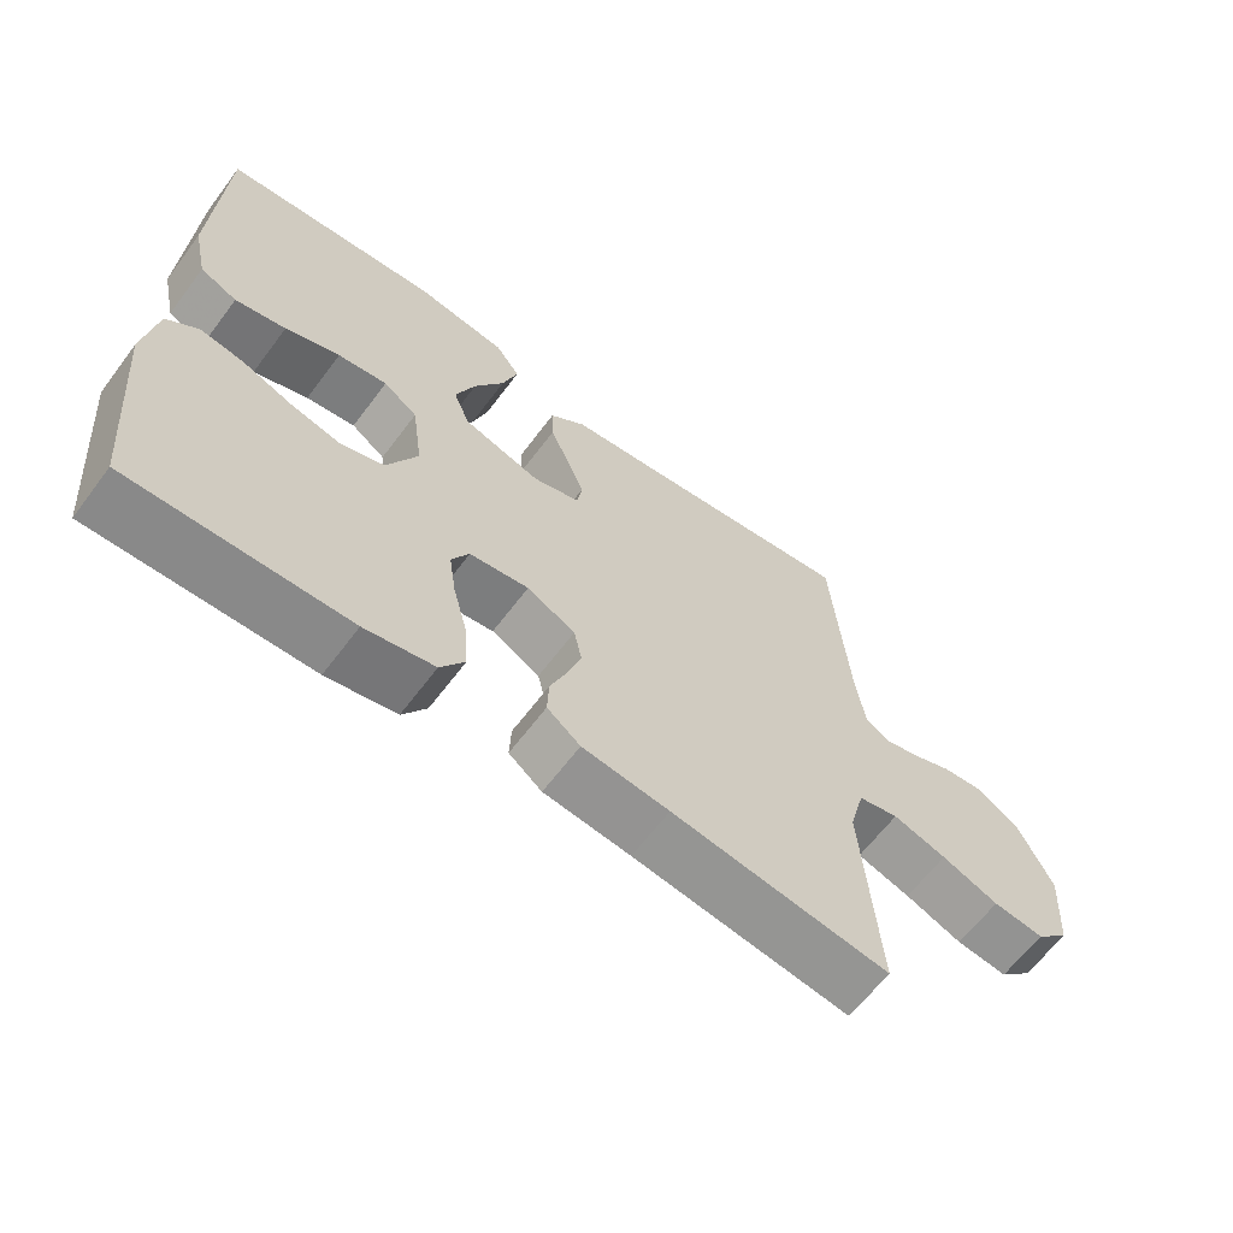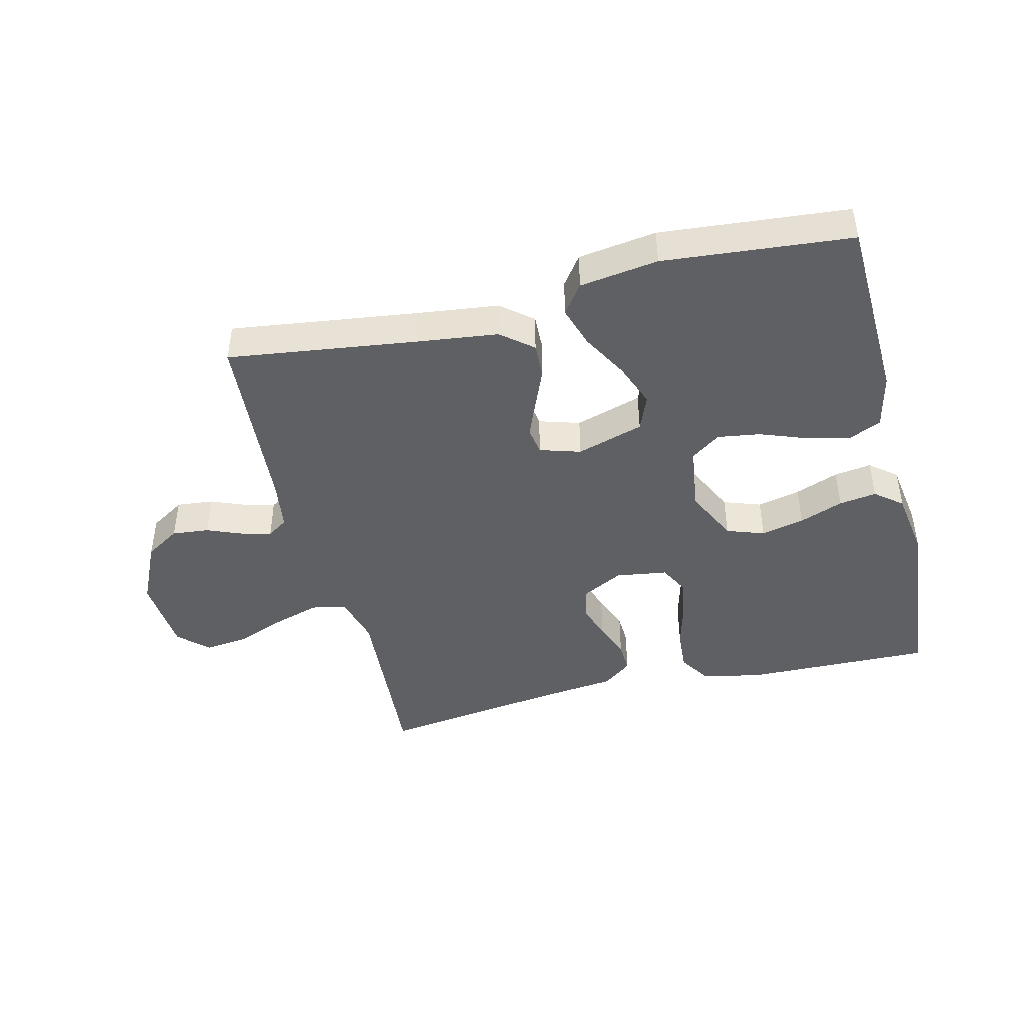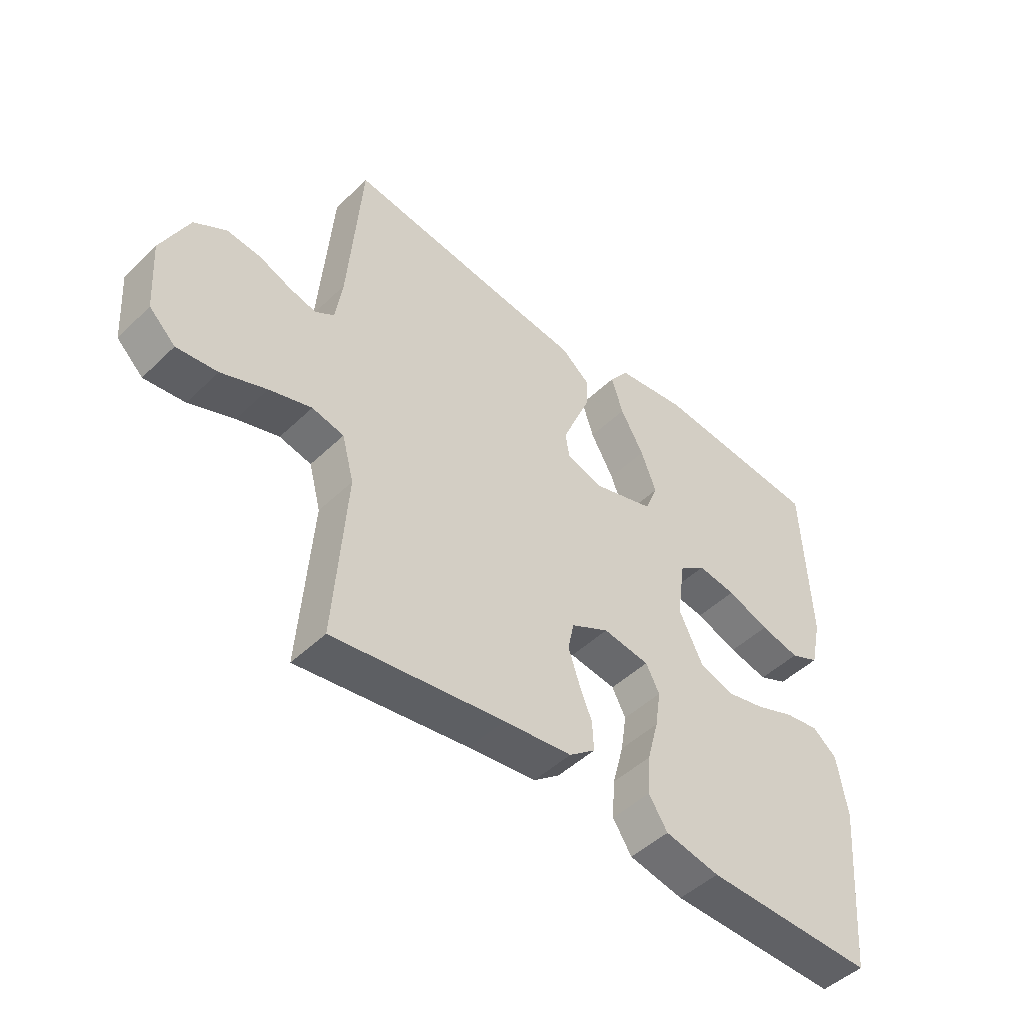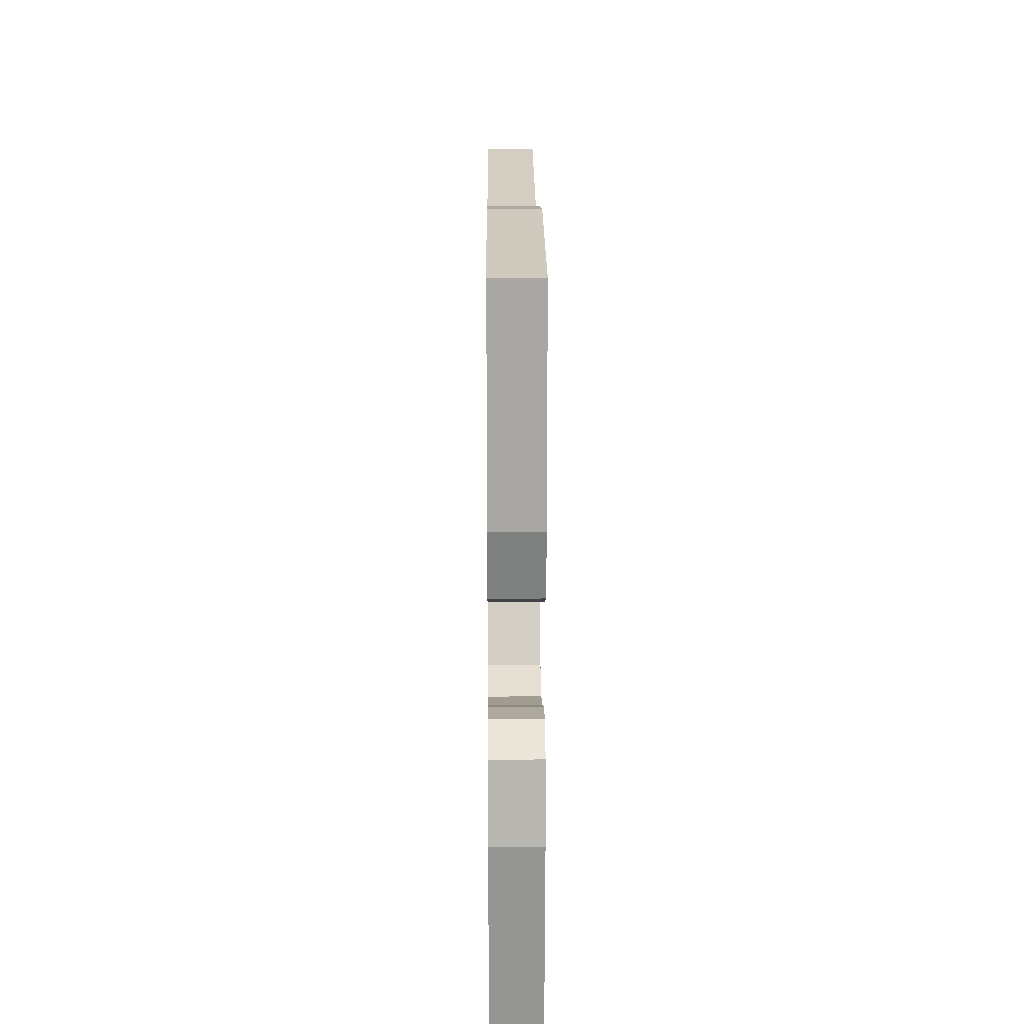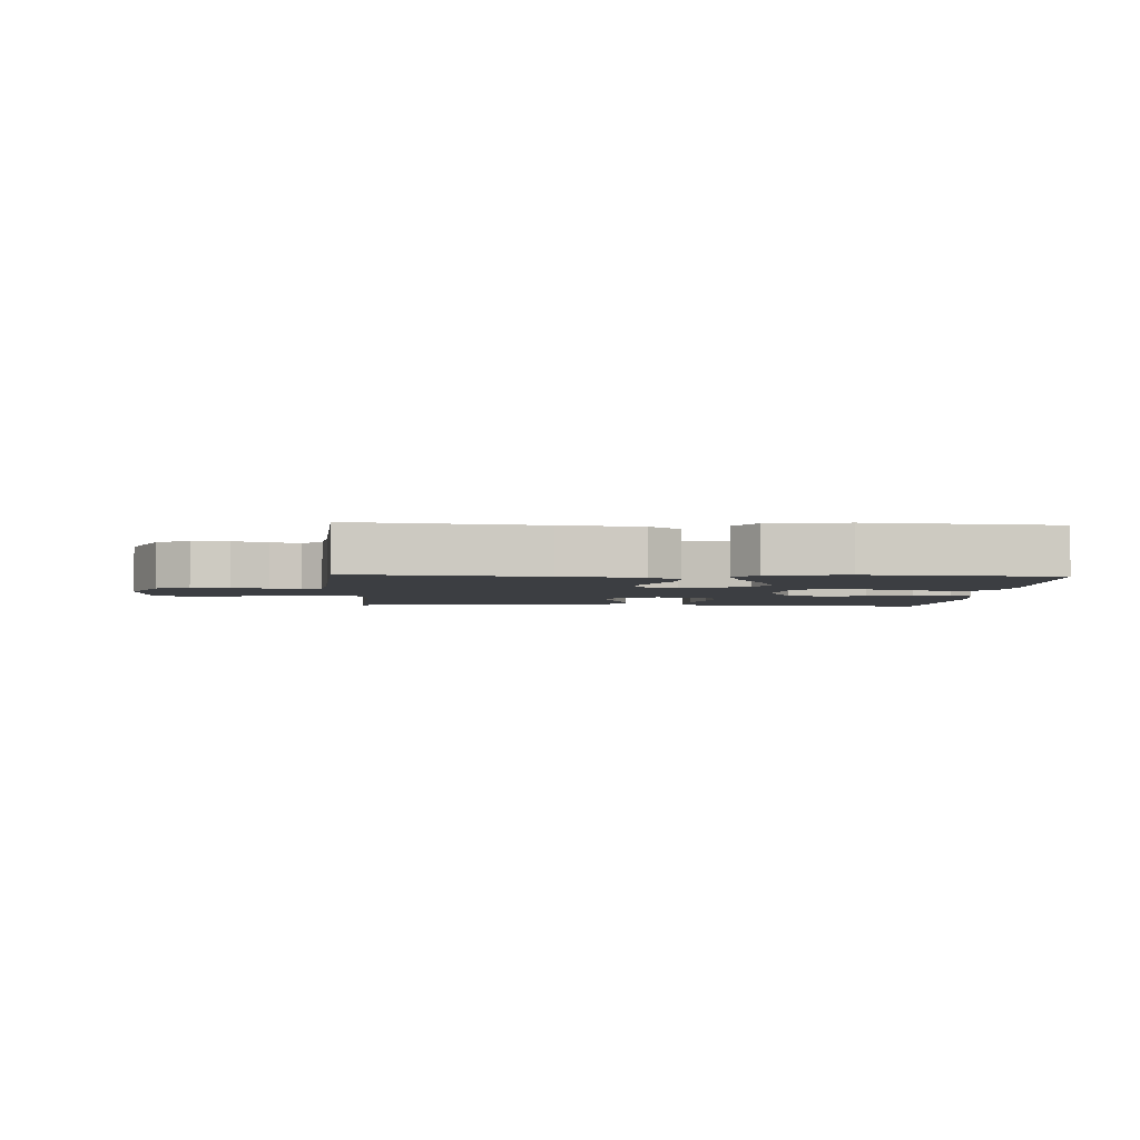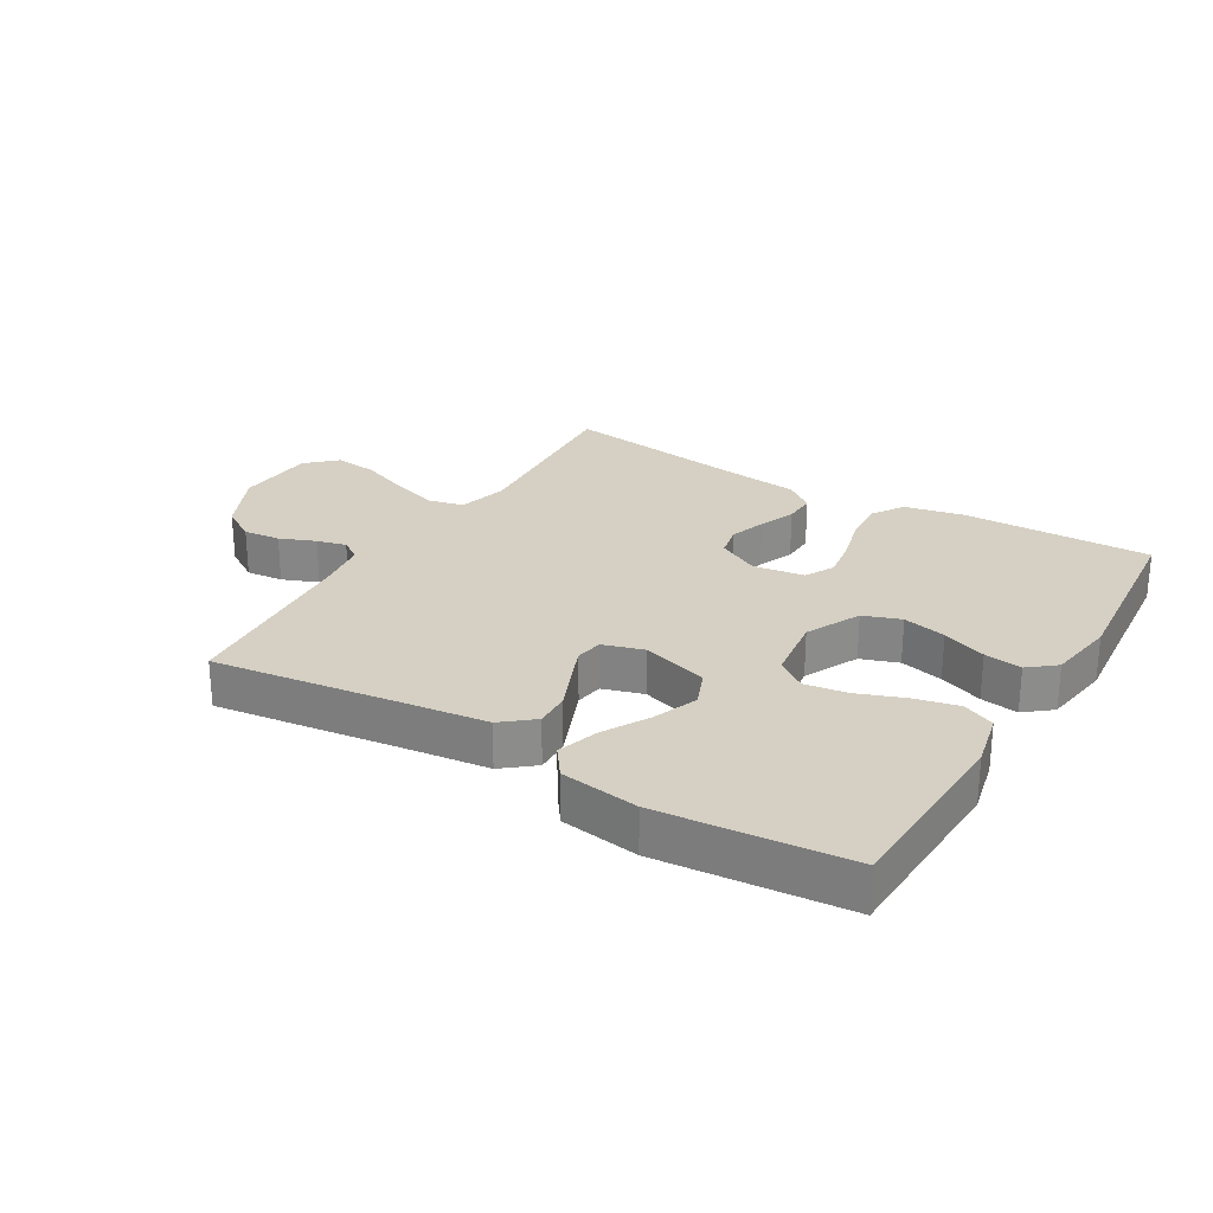
<metadata>
{"format":"obj","ext":"obj","renderer":"f3d","projection":"perspective","resolution":1024,"background":"white","views":[{"elev":-63.6,"azim":143.1,"up":"+Z"},{"elev":-44.0,"azim":13.8,"up":"+Y"},{"elev":-47.9,"azim":-43.0,"up":"+Z"},{"elev":17.6,"azim":89.5,"up":"+Z"},{"elev":-3.3,"azim":-3.1,"up":"+Y"},{"elev":26.3,"azim":30.9,"up":"+Y"}]}
</metadata>
<code>
v 0.5 0.07 -0.5
v 0.2 0.07 -0.494
v 0.104 0.07 -0.474
v 0.071 0.07 -0.423
v 0.076 0.07 -0.354
v 0.096 0.07 -0.279
v 0.106 0.07 -0.213
v 0.082 0.07 -0.167
v 0 0.07 -0.155
v -0.067 0.07 -0.19
v -0.078 0.07 -0.241
v -0.059 0.07 -0.299
v -0.036 0.07 -0.357
v -0.034 0.07 -0.408
v -0.08 0.07 -0.444
v -0.2 0.07 -0.458
v -0.5 0.07 -0.5
v -0.479 0.07 -0.2
v -0.5 0.07 -0.121
v -0.556 0.07 -0.108
v -0.63 0.07 -0.131
v -0.709 0.07 -0.162
v -0.78 0.07 -0.17
v -0.826 0.07 -0.126
v -0.835 0.07 0
v -0.787 0.07 0.102
v -0.731 0.07 0.137
v -0.672 0.07 0.131
v -0.615 0.07 0.108
v -0.568 0.07 0.096
v -0.535 0.07 0.118
v -0.523 0.07 0.2
v -0.5 0.07 0.5
v -0.2 0.07 0.46
v -0.07 0.07 0.444
v -0.02 0.07 0.403
v -0.022 0.07 0.347
v -0.048 0.07 0.285
v -0.072 0.07 0.226
v -0.065 0.07 0.182
v 0 0.07 0.162
v 0.107 0.07 0.195
v 0.13 0.07 0.252
v 0.103 0.07 0.323
v 0.062 0.07 0.396
v 0.041 0.07 0.462
v 0.075 0.07 0.509
v 0.2 0.07 0.527
v 0.5 0.07 0.5
v 0.512 0.07 0.2
v 0.492 0.07 0.11
v 0.441 0.07 0.087
v 0.371 0.07 0.103
v 0.296 0.07 0.131
v 0.228 0.07 0.141
v 0.181 0.07 0.107
v 0.166 0.07 0
v 0.208 0.07 -0.087
v 0.268 0.07 -0.108
v 0.337 0.07 -0.092
v 0.407 0.07 -0.065
v 0.467 0.07 -0.056
v 0.51 0.07 -0.091
v 0.527 0.07 -0.2
v 0.5 0 -0.5
v 0.2 0 -0.494
v 0.104 0 -0.474
v 0.071 0 -0.423
v 0.076 0 -0.354
v 0.096 0 -0.279
v 0.106 0 -0.213
v 0.082 0 -0.167
v 0 0 -0.155
v -0.067 0 -0.19
v -0.078 0 -0.241
v -0.059 0 -0.299
v -0.036 0 -0.357
v -0.034 0 -0.408
v -0.08 0 -0.444
v -0.2 0 -0.458
v -0.5 0 -0.5
v -0.479 0 -0.2
v -0.5 0 -0.121
v -0.556 0 -0.108
v -0.63 0 -0.131
v -0.709 0 -0.162
v -0.78 0 -0.17
v -0.826 0 -0.126
v -0.835 0 0
v -0.787 0 0.102
v -0.731 0 0.137
v -0.672 0 0.131
v -0.615 0 0.108
v -0.568 0 0.096
v -0.535 0 0.118
v -0.523 0 0.2
v -0.5 0 0.5
v -0.2 0 0.46
v -0.07 0 0.444
v -0.02 0 0.403
v -0.022 0 0.347
v -0.048 0 0.285
v -0.072 0 0.226
v -0.065 0 0.182
v 0 0 0.162
v 0.107 0 0.195
v 0.13 0 0.252
v 0.103 0 0.323
v 0.062 0 0.396
v 0.041 0 0.462
v 0.075 0 0.509
v 0.2 0 0.527
v 0.5 0 0.5
v 0.512 0 0.2
v 0.492 0 0.11
v 0.441 0 0.087
v 0.371 0 0.103
v 0.296 0 0.131
v 0.228 0 0.141
v 0.181 0 0.107
v 0.166 0 0
v 0.208 0 -0.087
v 0.268 0 -0.108
v 0.337 0 -0.092
v 0.407 0 -0.065
v 0.467 0 -0.056
v 0.51 0 -0.091
v 0.527 0 -0.2
f 4 5 6
f 3 4 6
f 2 3 6
f 1 2 6
f 64 1 6
f 63 64 6
f 62 63 6
f 61 62 6
f 60 61 6
f 59 60 6 7
f 58 59 7 8
f 57 58 8 9
f 56 57 9 10
f 52 53 54
f 51 52 54
f 50 51 54
f 49 50 54
f 48 49 54
f 47 48 54
f 46 47 54
f 45 46 54
f 44 45 54
f 43 44 54 55
f 42 43 55 56
f 36 37 38
f 35 36 38
f 34 35 38
f 34 38 39
f 33 34 39
f 32 33 39
f 31 32 39 40
f 27 28 29
f 26 27 29
f 25 26 29
f 24 25 29
f 23 24 29
f 22 23 29
f 21 22 29
f 20 21 29 30
f 31 40 41
f 30 31 41
f 20 30 41
f 19 20 41
f 14 15 16
f 13 14 16
f 12 13 16
f 16 17 18
f 12 16 18
f 11 12 18
f 42 56 10
f 41 42 10
f 19 41 10
f 18 19 10
f 10 11 18
f 70 69 68
f 70 68 67
f 70 67 66
f 70 66 65
f 70 65 128
f 70 128 127
f 70 127 126
f 70 126 125
f 70 125 124
f 71 70 124 123
f 72 71 123 122
f 73 72 122 121
f 74 73 121 120
f 118 117 116
f 118 116 115
f 118 115 114
f 118 114 113
f 118 113 112
f 118 112 111
f 118 111 110
f 118 110 109
f 118 109 108
f 119 118 108 107
f 120 119 107 106
f 102 101 100
f 102 100 99
f 102 99 98
f 103 102 98
f 103 98 97
f 103 97 96
f 104 103 96 95
f 93 92 91
f 93 91 90
f 93 90 89
f 93 89 88
f 93 88 87
f 93 87 86
f 93 86 85
f 94 93 85 84
f 105 104 95
f 105 95 94
f 105 94 84
f 105 84 83
f 80 79 78
f 80 78 77
f 80 77 76
f 82 81 80
f 82 80 76
f 82 76 75
f 74 120 106
f 74 106 105
f 74 105 83
f 74 83 82
f 82 75 74
f 1 65 66 2
f 2 66 67 3
f 3 67 68 4
f 4 68 69 5
f 5 69 70 6
f 6 70 71 7
f 7 71 72 8
f 8 72 73 9
f 9 73 74 10
f 10 74 75 11
f 11 75 76 12
f 12 76 77 13
f 13 77 78 14
f 14 78 79 15
f 15 79 80 16
f 16 80 81 17
f 17 81 82 18
f 18 82 83 19
f 19 83 84 20
f 20 84 85 21
f 21 85 86 22
f 22 86 87 23
f 23 87 88 24
f 24 88 89 25
f 25 89 90 26
f 26 90 91 27
f 27 91 92 28
f 28 92 93 29
f 29 93 94 30
f 30 94 95 31
f 31 95 96 32
f 32 96 97 33
f 33 97 98 34
f 34 98 99 35
f 35 99 100 36
f 36 100 101 37
f 37 101 102 38
f 38 102 103 39
f 39 103 104 40
f 40 104 105 41
f 41 105 106 42
f 42 106 107 43
f 43 107 108 44
f 44 108 109 45
f 45 109 110 46
f 46 110 111 47
f 47 111 112 48
f 48 112 113 49
f 49 113 114 50
f 50 114 115 51
f 51 115 116 52
f 52 116 117 53
f 53 117 118 54
f 54 118 119 55
f 55 119 120 56
f 56 120 121 57
f 57 121 122 58
f 58 122 123 59
f 59 123 124 60
f 60 124 125 61
f 61 125 126 62
f 62 126 127 63
f 63 127 128 64
f 64 128 65 1

</code>
